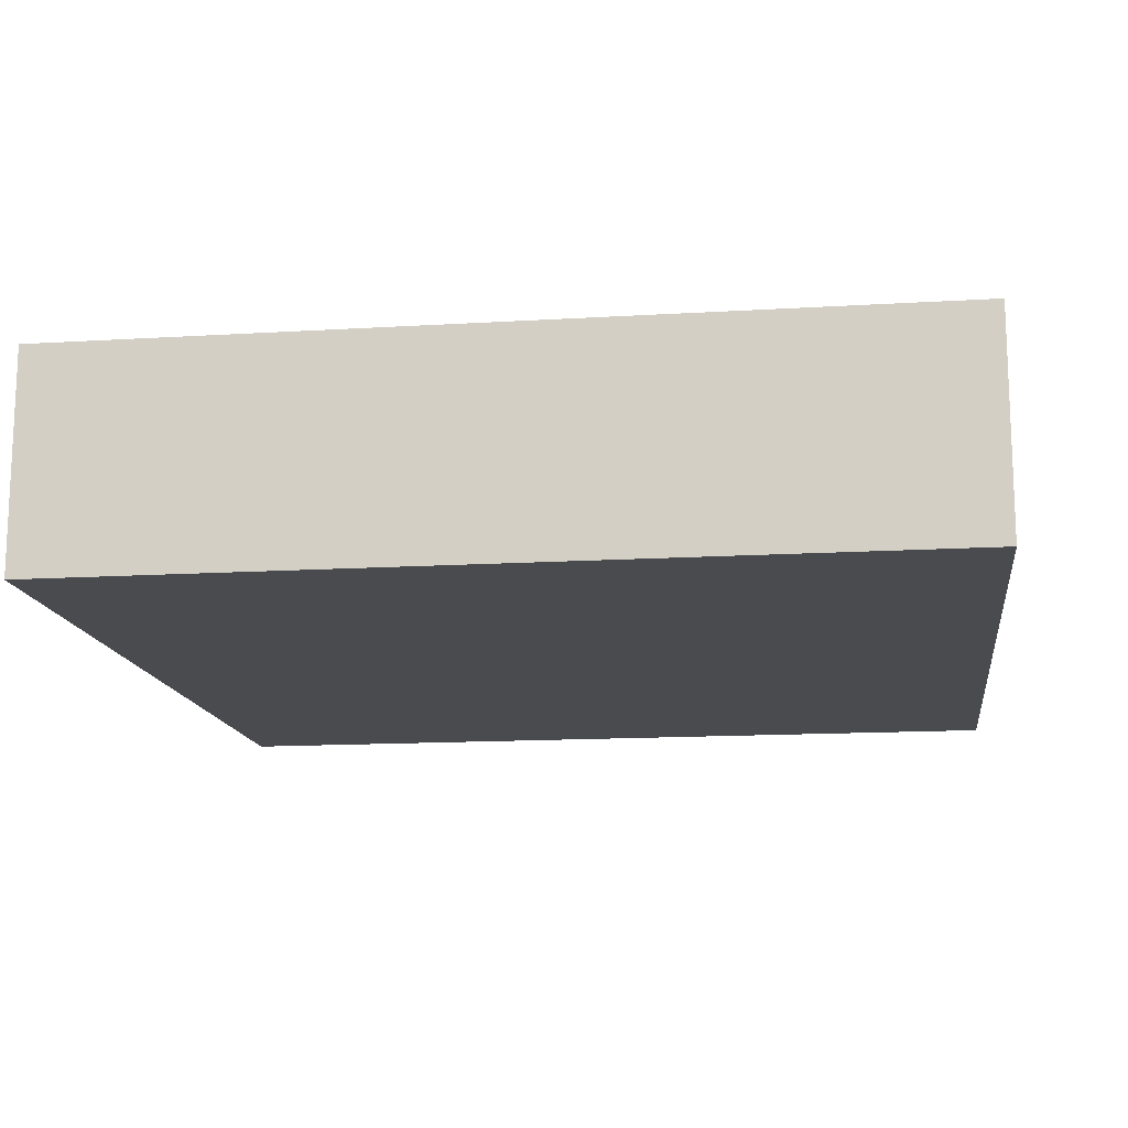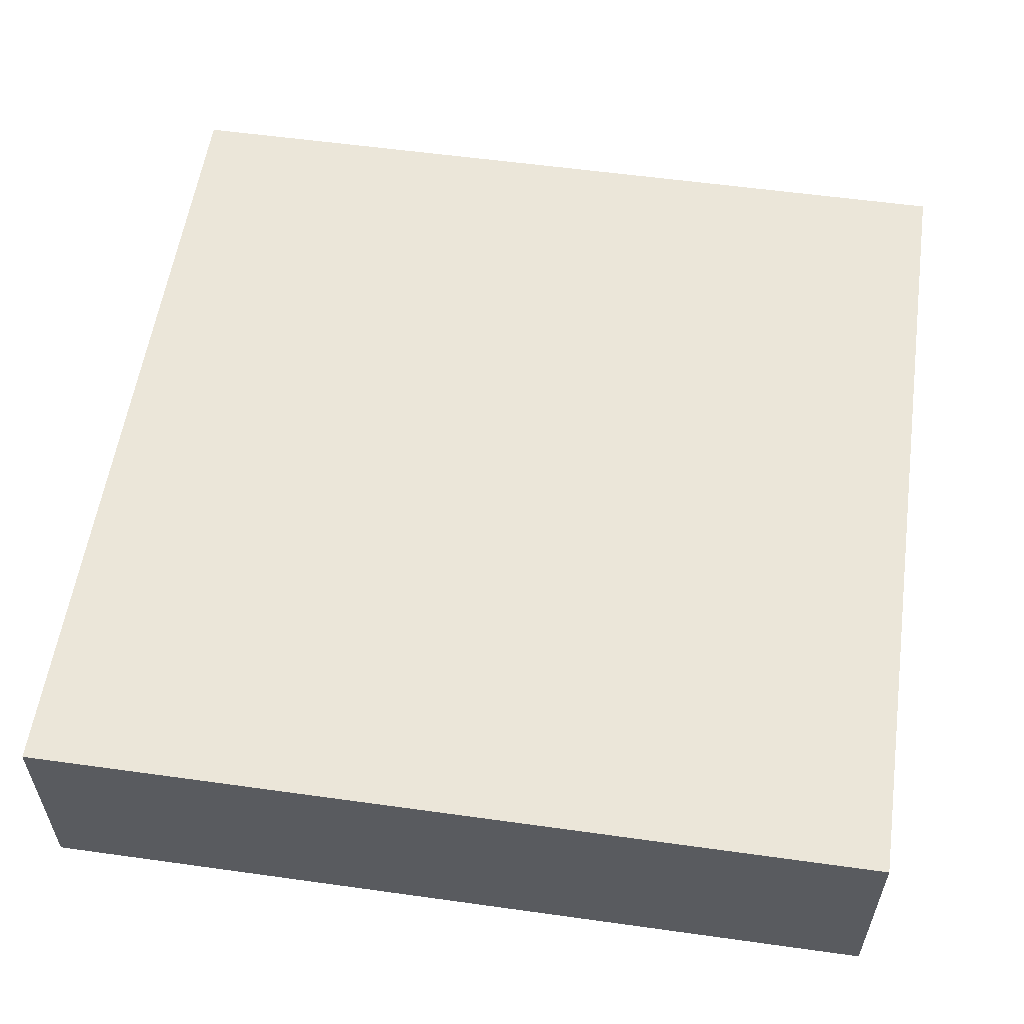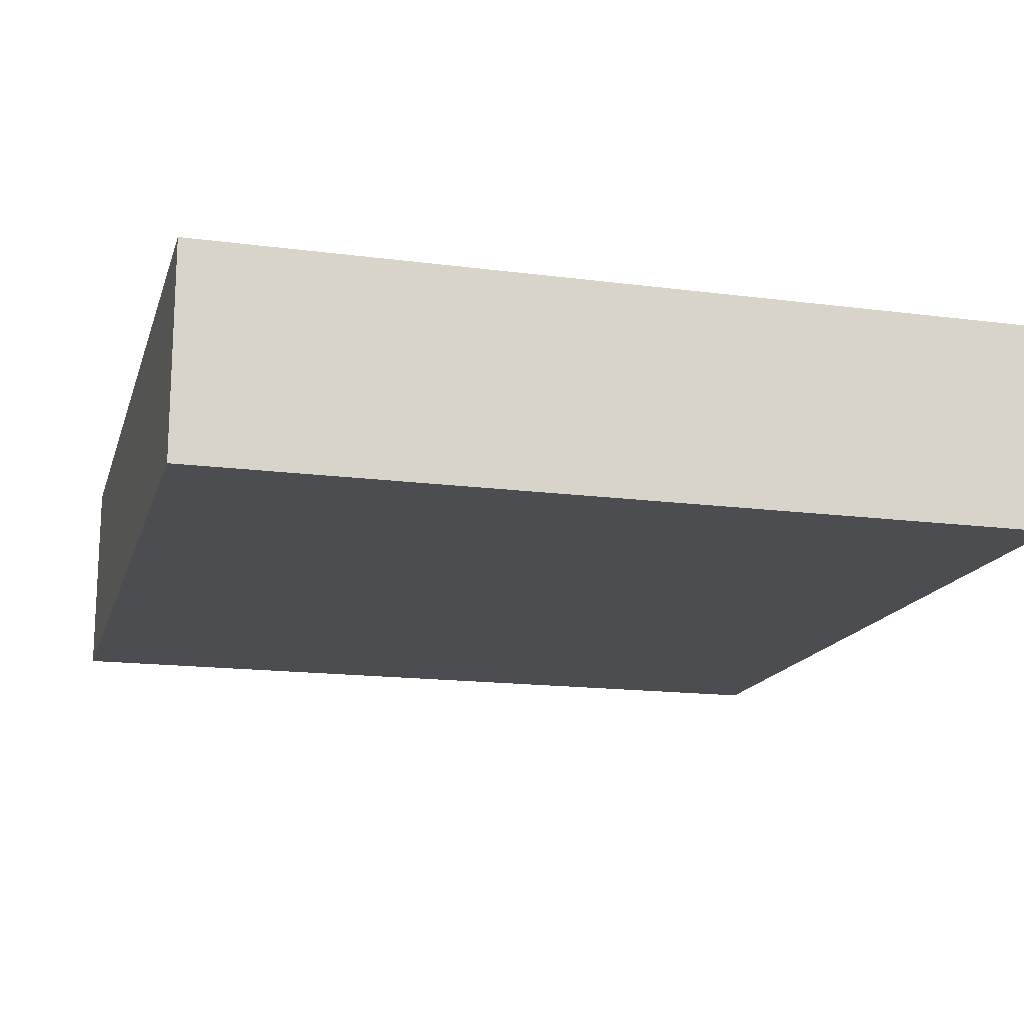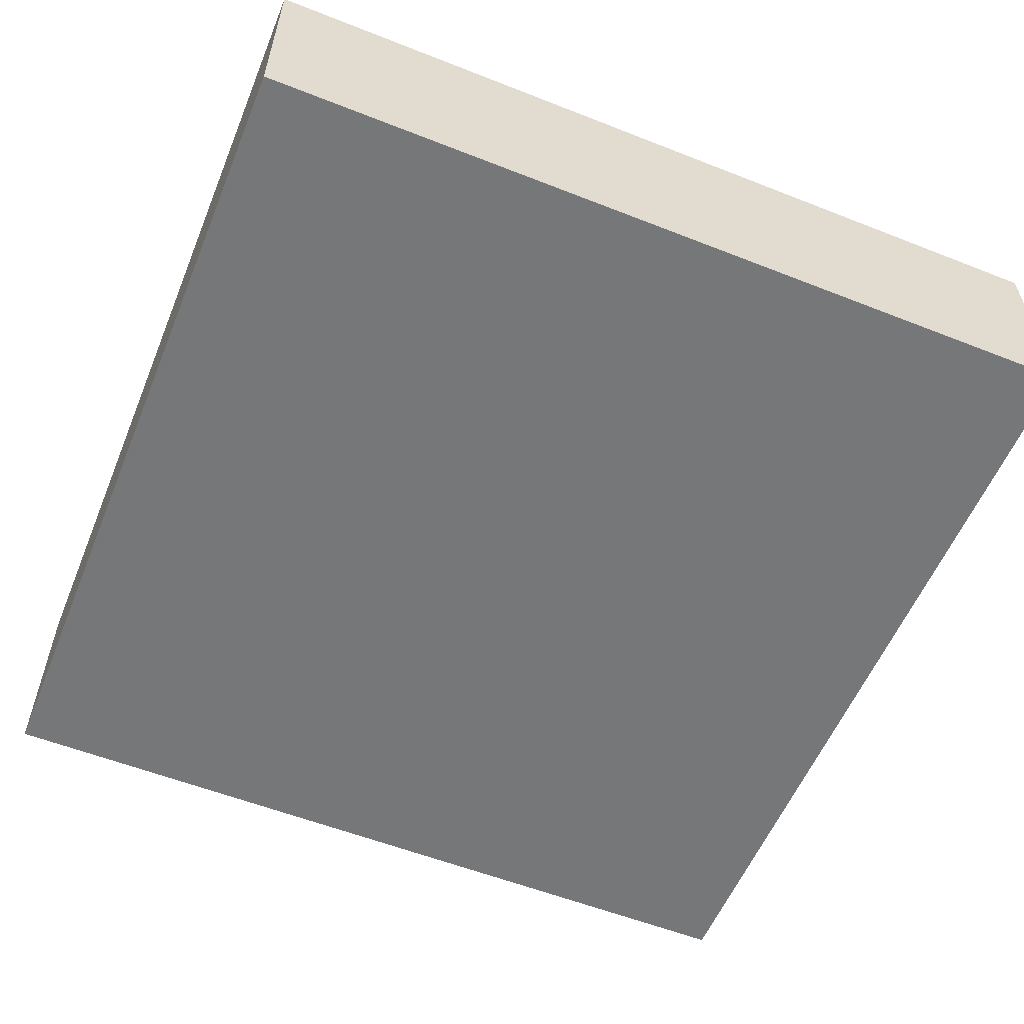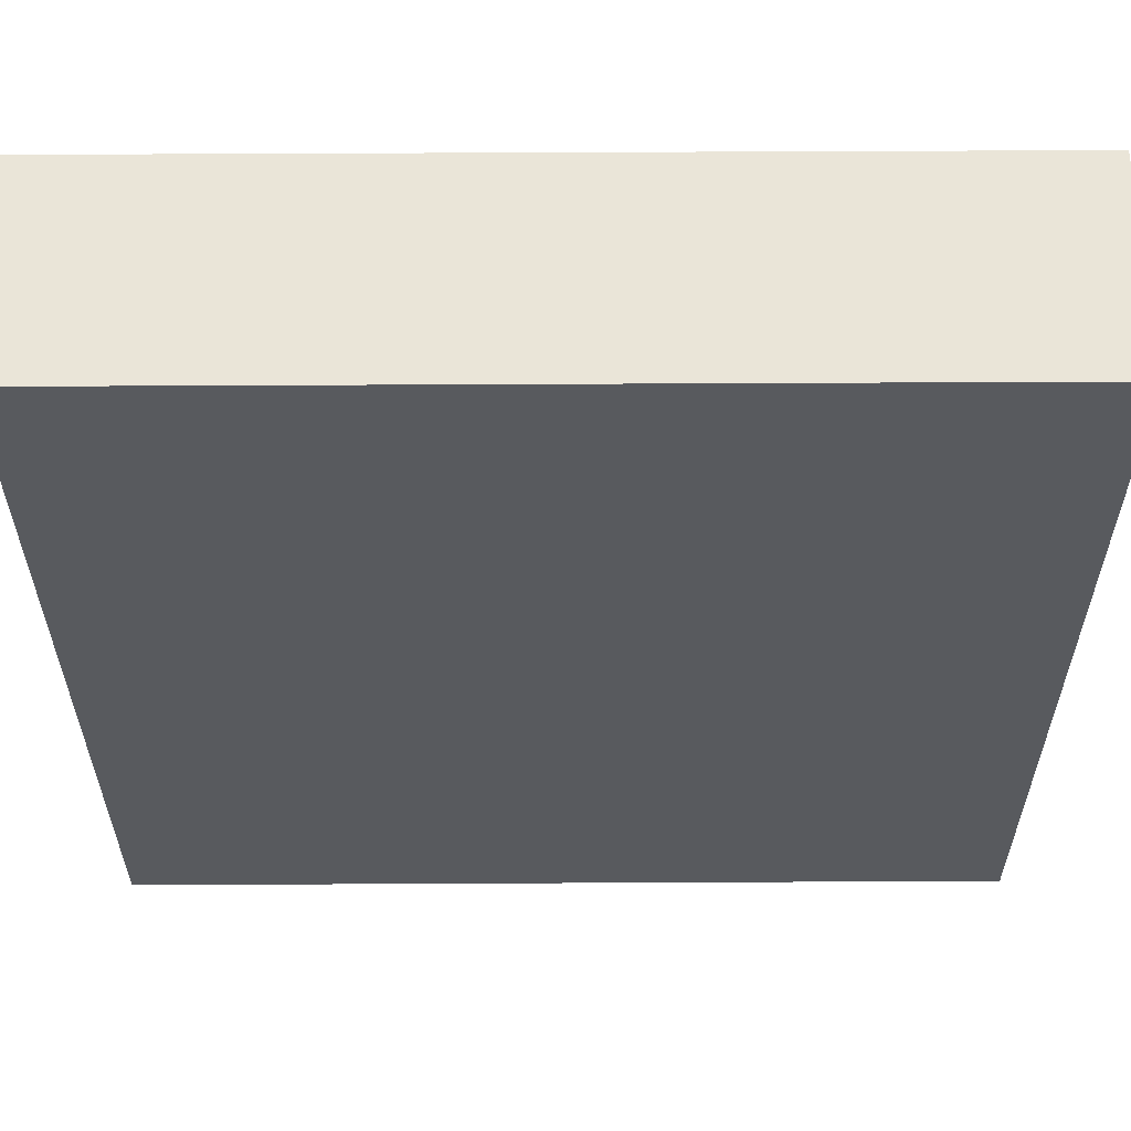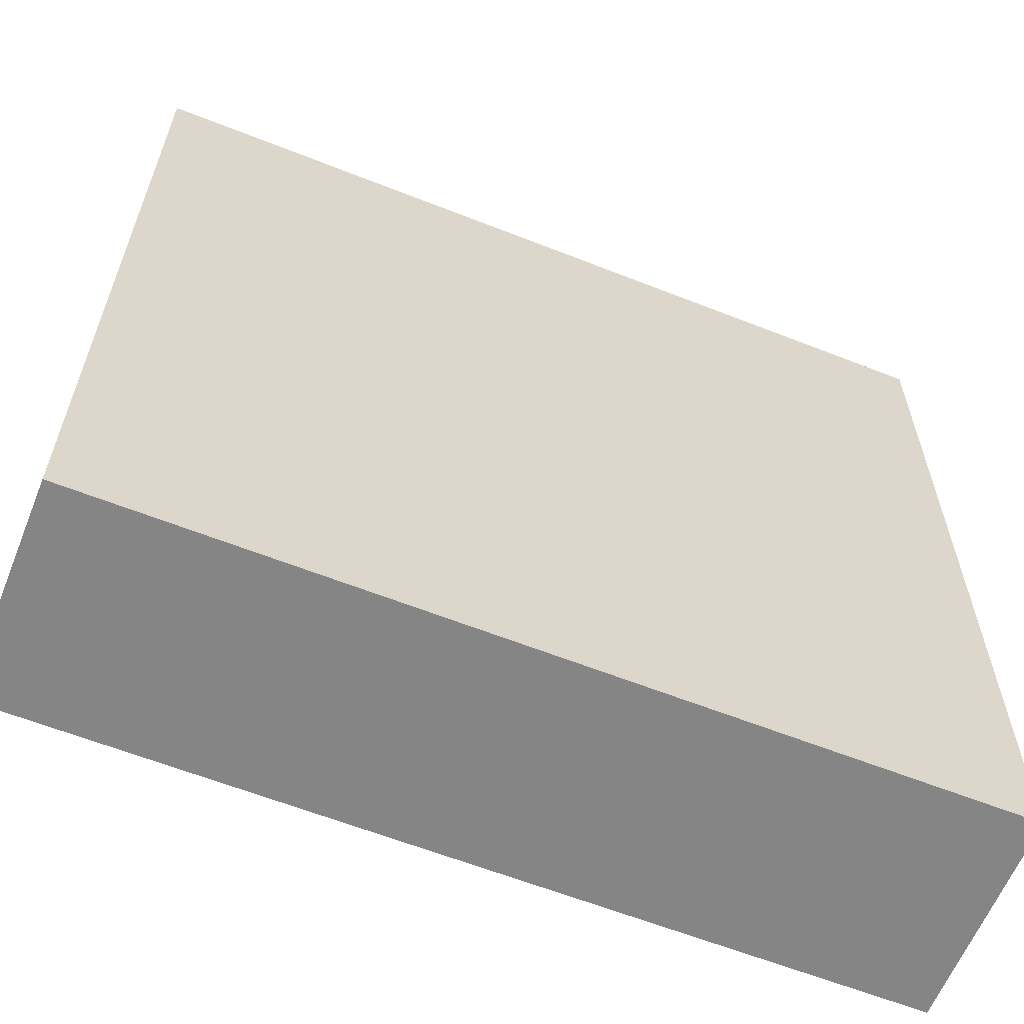
<metadata>
{"format":"obj","ext":"obj","renderer":"f3d","projection":"perspective","resolution":1024,"background":"white","views":[{"elev":-14.2,"azim":7.6,"up":"+Y"},{"elev":56.5,"azim":-81.7,"up":"+Y"},{"elev":-16.1,"azim":-15.1,"up":"+Y"},{"elev":-57.0,"azim":67.7,"up":"+Y"},{"elev":58.8,"azim":-0.3,"up":"+Z"},{"elev":-61.7,"azim":-21.9,"up":"+Z"}]}
</metadata>
<code>
o conveyor
v 1 0.25 1
v 1 0.25 0
v 1 0 1
v 1 0 0
v 0 0.25 1
v 0 0.25 0
v 0 0 1
v 0 0 0
f 2 1 3 4
f 7 5 6 8
f 5 1 2 6
f 4 3 7 8
f 3 1 5 7
f 6 2 4 8

</code>
